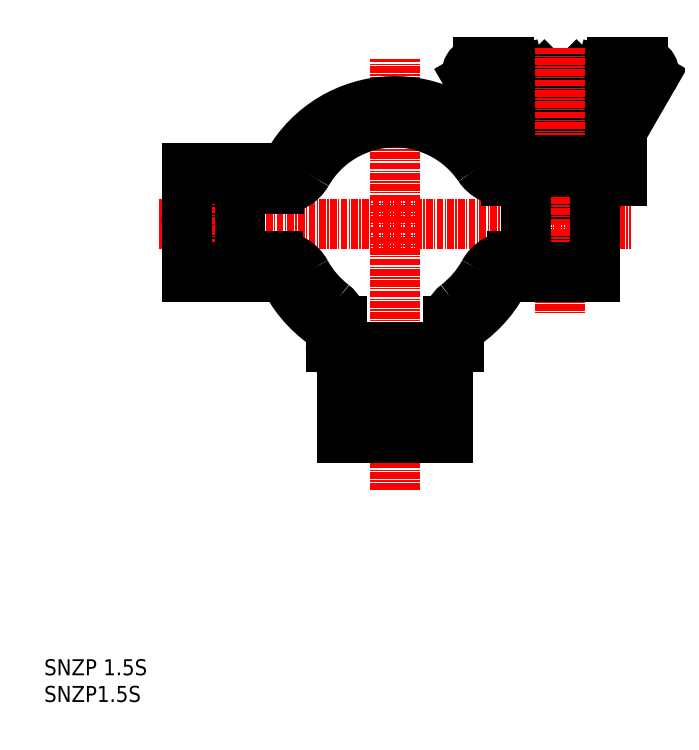
<metadata>
{"format":"dxf","ext":"dxf","renderer":"ezdxf+matplotlib","layout":"modelspace","background":"white","min_lineweight":24,"dpi":150}
</metadata>
<code>
0
SECTION
2
ENTITIES
0
INSERT
8
0
2
*U13
10
0
20
0
30
0
0
INSERT
8
0
2
*U14
10
0
20
0
30
0
0
LINE
8
CENTER
10
21.53
20
89.51
30
0
11
109.9
21
89.51
31
0
0
LINE
8
CENTER
10
65.69
20
39.76
30
0
11
65.69
21
120.4
31
0
0
ARC
8
0
10
65.69
20
89.51
30
0
40
23
50
208.7
51
238.6
0
ARC
8
0
10
65.69
20
89.51
30
0
40
21
50
208.7
51
232.5
0
ARC
8
0
10
65.69
20
89.51
30
0
40
21
50
34.06
51
150
0
ARC
8
0
10
65.69
20
89.51
30
0
40
23
50
34.06
51
150
0
ARC
8
0
10
65.69
20
89.51
30
0
40
21
50
307.5
51
331.3
0
ARC
8
0
10
65.69
20
89.51
30
0
40
23
50
301.4
51
331.3
0
CIRCLE
8
0
10
31.69
20
89.51
30
0
40
2.6
0
ARC
8
0
10
31.69
20
89.51
30
0
40
5
50
0
51
180
0
LINE
8
0
10
43.76
20
79.51
30
0
11
26.69
21
79.51
31
0
0
LINE
8
0
10
44.04
20
100
30
0
11
26.69
21
100
31
0
0
LINE
8
CENTER
10
31.69
20
79.51
30
0
11
31.69
21
99.51
31
0
0
LINE
8
0
10
36.69
20
81.51
30
0
11
36.69
21
98.01
31
0
0
LINE
8
0
10
44.04
20
98.01
30
0
11
26.69
21
98.01
31
0
0
LINE
8
0
10
44.04
20
96.01
30
0
11
36.69
21
96.01
31
0
0
LINE
8
0
10
43.76
20
81.51
30
0
11
26.69
21
81.51
31
0
0
LINE
8
0
10
43.76
20
83.51
30
0
11
36.69
21
83.51
31
0
0
LINE
8
0
10
26.69
20
79.51
30
0
11
26.69
21
100
31
0
0
ARC
8
0
10
87.12
20
117.8
30
0
40
2
50
15
51
90
0
LINE
8
0
10
81.16
20
119.8
30
0
11
87.12
21
119.8
31
0
0
ARC
8
0
10
106.3
20
117.8
30
0
40
2
50
90
51
165
0
ARC
8
0
10
81.16
20
117.8
30
0
40
2
50
90
51
210
0
ARC
8
0
10
112.2
20
117.8
30
0
40
2
50
330
51
90
0
LINE
8
0
10
106.3
20
119.8
30
0
11
112.2
21
119.8
31
0
0
LINE
8
0
10
100.7
20
97.51
30
0
11
100.7
21
95.51
31
0
0
LINE
8
0
10
92.69
20
97.51
30
0
11
92.69
21
95.51
31
0
0
LINE
8
0
10
90.19
20
95.51
30
0
11
90.19
21
92.51
31
0
0
LINE
8
0
10
103.2
20
95.51
30
0
11
103.2
21
92.51
31
0
0
LINE
8
0
10
90.19
20
95.51
30
0
11
103.2
21
95.51
31
0
0
CIRCLE
8
0
10
96.69
20
89.51
30
0
40
2.6
0
LINE
8
0
10
101.2
20
94.51
30
0
11
92.19
21
94.51
31
0
0
ARC
8
0
10
92.19
20
92.51
30
0
40
2
50
90
51
180
0
ARC
8
0
10
101.2
20
92.51
30
0
40
2
50
0
51
90
0
LINE
8
0
10
92.69
20
116.5
30
0
11
100.7
21
116.5
31
0
0
ARC
8
0
10
92.41
20
107.5
30
0
40
1
50
90
51
161.6
0
ARC
8
0
10
101
20
107.5
30
0
40
1
50
18.43
51
90
0
ARC
8
0
10
102.3
20
103.5
30
0
40
1
50
270
51
18.43
0
ARC
8
0
10
91.08
20
103.5
30
0
40
1
50
161.6
51
270
0
ARC
8
0
10
90.58
20
107.5
30
0
40
5
50
210
51
274
0
LINE
8
0
10
91.75
20
108.3
30
0
11
89.05
21
118.3
31
0
0
LINE
8
0
10
86.25
20
105
30
0
11
79.43
21
116.8
31
0
0
ARC
8
0
10
102.8
20
107.5
30
0
40
5
50
266
51
330
0
LINE
8
0
10
87.69
20
102.5
30
0
11
105.7
21
102.5
31
0
0
LINE
8
0
10
107.1
20
105
30
0
11
114
21
116.8
31
0
0
LINE
8
0
10
101.6
20
108.3
30
0
11
104.3
21
118.3
31
0
0
LINE
8
0
10
101.9
20
107.8
30
0
11
103.2
21
103.8
31
0
0
LINE
8
0
10
91.46
20
107.8
30
0
11
90.13
21
103.8
31
0
0
LINE
8
0
10
101
20
108.5
30
0
11
92.41
21
108.5
31
0
0
LINE
8
0
10
105.7
20
102.5
30
0
11
105.7
21
101.5
31
0
0
LINE
8
0
10
87.69
20
102.5
30
0
11
87.69
21
101.5
31
0
0
LINE
8
0
10
99.69
20
117.5
30
0
11
100.7
21
116.5
31
0
0
LINE
8
0
10
92.69
20
116.5
30
0
11
93.69
21
117.5
31
0
0
LINE
8
0
10
99.69
20
117.5
30
0
11
99.69
21
108.5
31
0
0
LINE
8
0
10
93.69
20
117.5
30
0
11
93.69
21
108.5
31
0
0
LINE
8
0
10
100.7
20
116.5
30
0
11
100.7
21
108.5
31
0
0
LINE
8
0
10
92.69
20
116.5
30
0
11
92.69
21
108.5
31
0
0
LINE
8
0
10
99.69
20
117.5
30
0
11
93.69
21
117.5
31
0
0
LINE
8
0
10
86.4
20
97.51
30
0
11
108.2
21
97.51
31
0
0
LINE
8
CENTER
10
96.69
20
122.5
30
0
11
96.69
21
72.51
31
0
0
LINE
8
0
10
90.19
20
92.51
30
0
11
90.19
21
81.68
31
0
0
LINE
8
0
10
108.2
20
101.5
30
0
11
108.2
21
97.51
31
0
0
LINE
8
0
10
103.2
20
79.51
30
0
11
87.62
21
79.51
31
0
0
LINE
8
0
10
108.2
20
101.5
30
0
11
86.4
21
101.5
31
0
0
LINE
8
0
10
90.19
20
83.51
30
0
11
87.62
21
83.51
31
0
0
LINE
8
0
10
103.2
20
81.51
30
0
11
87.62
21
81.51
31
0
0
LINE
8
0
10
108.2
20
99.51
30
0
11
86.4
21
99.51
31
0
0
LINE
8
0
10
103.2
20
92.51
30
0
11
103.2
21
79.51
31
0
0
LINE
8
0
10
70.69
20
49.51
30
0
11
70.69
21
64.51
31
0
0
LINE
8
0
10
60.69
20
49.51
30
0
11
60.69
21
64.51
31
0
0
LINE
8
0
10
69.69
20
49.51
30
0
11
69.69
21
64.51
31
0
0
LINE
8
0
10
61.68
20
49.51
30
0
11
61.68
21
64.51
31
0
0
LINE
8
0
10
75.69
20
49.51
30
0
11
55.69
21
49.51
31
0
0
LINE
8
0
10
75.69
20
49.51
30
0
11
75.69
21
64.51
31
0
0
LINE
8
0
10
55.69
20
49.51
30
0
11
55.69
21
64.51
31
0
0
LINE
8
0
10
73.69
20
66.51
30
0
11
57.69
21
66.51
31
0
0
LINE
8
0
10
75.69
20
64.51
30
0
11
55.69
21
64.51
31
0
0
ARC
8
0
10
65.69
20
89.51
30
0
40
19
50
208.7
51
232.5
0
ARC
8
0
10
65.69
20
89.51
30
0
40
19
50
34.06
51
150
0
ARC
8
0
10
65.69
20
89.51
30
0
40
19
50
307.5
51
331.3
0
ARC
8
0
10
87.62
20
77.51
30
0
40
2
50
90
51
151.3
0
ARC
8
0
10
86.4
20
103.5
30
0
40
2
50
214.1
51
270
0
ARC
8
0
10
44.04
20
102
30
0
40
2
50
270
51
330
0
ARC
8
0
10
43.76
20
77.51
30
0
40
2
50
28.69
51
90
0
ARC
8
0
10
43.76
20
77.51
30
0
40
4
50
28.69
51
90
0
ARC
8
0
10
44.04
20
102
30
0
40
4
50
270
51
330
0
ARC
8
0
10
86.4
20
103.5
30
0
40
4
50
214.1
51
270
0
ARC
8
0
10
87.62
20
77.51
30
0
40
4
50
90
51
151.3
0
ARC
8
0
10
87.62
20
77.51
30
0
40
6
50
90
51
151.3
0
ARC
8
0
10
86.4
20
103.5
30
0
40
6
50
214.1
51
270
0
ARC
8
0
10
44.04
20
102
30
0
40
6
50
270
51
330
0
ARC
8
0
10
43.76
20
77.51
30
0
40
6
50
28.69
51
90
0
ARC
8
0
10
73.69
20
68.51
30
0
40
2
50
270
51
3.257e-12
0
LINE
8
0
10
75.69
20
71.26
30
0
11
75.69
21
68.51
31
0
0
LINE
8
0
10
77.69
20
71.26
30
0
11
77.69
21
66.51
31
0
0
ARC
8
0
10
75.69
20
66.51
30
0
40
2
50
270
51
0
0
ARC
8
0
10
79.69
20
71.26
30
0
40
4
50
127.5
51
180
0
ARC
8
0
10
79.69
20
71.26
30
0
40
2
50
127.5
51
180
0
ARC
8
0
10
51.69
20
71.26
30
0
40
2
50
4.141e-13
51
52.5
0
ARC
8
0
10
51.69
20
71.26
30
0
40
4
50
7e-15
51
52.5
0
ARC
8
0
10
57.69
20
68.51
30
0
40
2
50
180
51
270
0
LINE
8
0
10
55.69
20
71.26
30
0
11
55.69
21
68.51
31
0
0
LINE
8
0
10
53.69
20
71.26
30
0
11
53.69
21
66.51
31
0
0
ARC
8
0
10
55.69
20
66.51
30
0
40
2
50
180
51
270
0
ENDSEC
0
EOF

</code>
